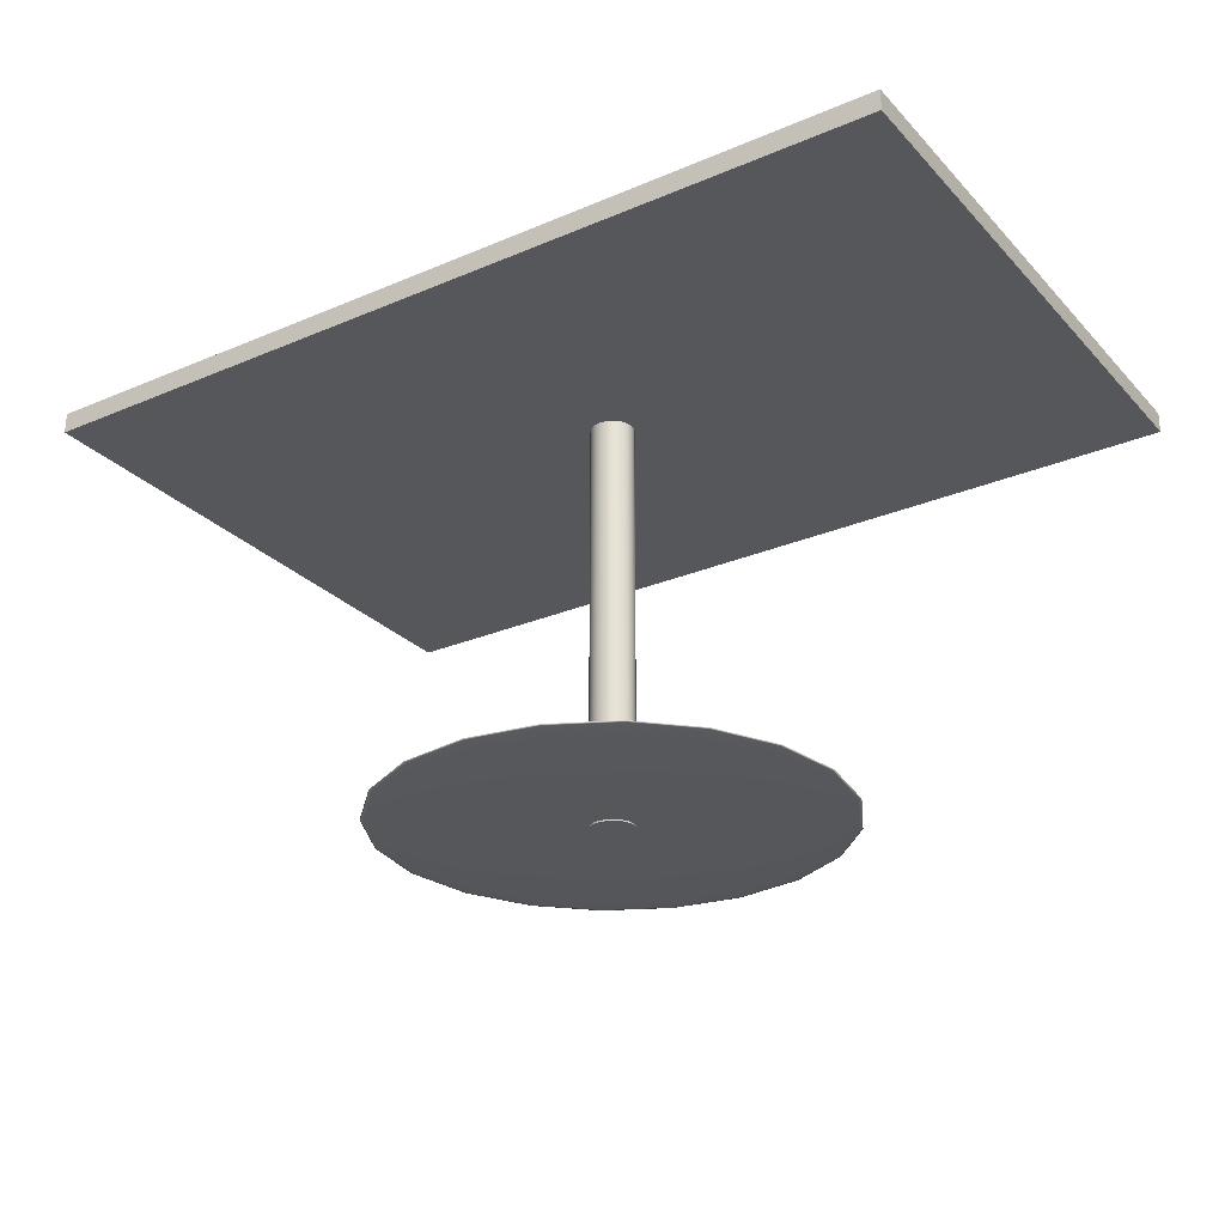
<metadata>
{"format":"obj","ext":"obj","renderer":"f3d","projection":"perspective","resolution":1024,"background":"white","views":[{"elev":-27.0,"azim":-147.1,"up":"+Y"}]}
</metadata>
<code>
g default
v 4.271 0.182 3.428
v 4.228 0.182 3.449
v 4.194 0.182 3.481
v 4.172 0.182 3.522
v 4.165 0.182 3.568
v 4.172 0.182 3.614
v 4.193 0.182 3.655
v 4.227 0.182 3.688
v 4.269 0.182 3.71
v 4.316 0.182 3.717
v 4.364 0.182 3.71
v 4.406 0.182 3.689
v 4.44 0.182 3.657
v 4.462 0.182 3.616
v 4.47 0.182 3.57
v 4.463 0.182 3.524
v 4.441 0.182 3.483
v 4.408 0.182 3.45
v 4.365 0.182 3.428
v 4.318 0.182 3.421
v 4.271 3.192 3.428
v 4.228 3.192 3.449
v 4.194 3.192 3.481
v 4.172 3.192 3.522
v 4.165 3.192 3.568
v 4.172 3.192 3.614
v 4.193 3.192 3.655
v 4.227 3.192 3.688
v 4.269 3.192 3.71
v 4.316 3.192 3.717
v 4.364 3.192 3.71
v 4.406 3.192 3.689
v 4.44 3.192 3.657
v 4.462 3.192 3.616
v 4.47 3.192 3.57
v 4.463 3.192 3.524
v 4.441 3.192 3.483
v 4.408 3.192 3.45
v 4.365 3.192 3.428
v 4.318 3.192 3.421
v 4.317 0.182 3.569
v 4.317 3.192 3.569
v 7.421 3.08 5.629
v 7.448 3.08 1.549
v 7.421 3.225 5.629
v 7.448 3.225 1.549
v 1.187 3.225 5.589
v 1.214 3.225 1.508
v 1.187 3.08 5.589
v 1.214 3.08 1.508
v 4.243 0.1916 3.334
v 4.174 0.1916 3.368
v 4.119 0.1916 3.423
v 4.083 0.1916 3.491
v 4.071 0.1916 3.567
v 4.082 0.1916 3.644
v 4.117 0.1916 3.713
v 4.171 0.1916 3.768
v 4.24 0.1916 3.803
v 4.316 0.1916 3.816
v 4.392 0.1916 3.804
v 4.461 0.1916 3.769
v 4.516 0.1916 3.715
v 4.551 0.1916 3.647
v 4.564 0.1916 3.571
v 4.552 0.1916 3.494
v 4.518 0.1916 3.425
v 4.464 0.1916 3.37
v 4.395 0.1916 3.335
v 4.319 0.1916 3.322
v 4.17 0.1925 3.105
v 4.034 0.1925 3.173
v 3.925 0.1925 3.28
v 3.855 0.1925 3.415
v 3.83 0.1925 3.566
v 3.853 0.1925 3.717
v 3.921 0.1925 3.853
v 4.028 0.1925 3.961
v 4.164 0.1925 4.031
v 4.314 0.1925 4.056
v 4.465 0.1925 4.033
v 4.601 0.1925 3.965
v 4.71 0.1925 3.858
v 4.78 0.1925 3.723
v 4.805 0.1925 3.572
v 4.782 0.1925 3.421
v 4.713 0.1925 3.285
v 4.606 0.1925 3.177
v 4.471 0.1925 3.107
v 4.321 0.1925 3.082
v 4.101 0.194 2.887
v 3.9 0.194 2.987
v 3.741 0.194 3.144
v 3.638 0.194 3.343
v 3.602 0.194 3.564
v 3.635 0.194 3.786
v 3.735 0.194 3.986
v 3.893 0.194 4.145
v 4.092 0.194 4.248
v 4.313 0.194 4.285
v 4.534 0.194 4.251
v 4.734 0.194 4.151
v 4.894 0.194 3.994
v 4.997 0.194 3.795
v 5.033 0.194 3.574
v 5 0.194 3.352
v 4.899 0.194 3.152
v 4.742 0.194 2.993
v 4.543 0.194 2.89
v 4.322 0.194 2.853
v 4.037 0.1961 2.686
v 3.777 0.1961 2.816
v 3.571 0.1961 3.019
v 3.438 0.1961 3.277
v 3.391 0.1961 3.563
v 3.434 0.1961 3.85
v 3.564 0.1961 4.109
v 3.768 0.1961 4.315
v 4.025 0.1961 4.449
v 4.311 0.1961 4.496
v 4.598 0.1961 4.452
v 4.857 0.1961 4.322
v 5.064 0.1961 4.119
v 5.197 0.1961 3.861
v 5.244 0.1961 3.575
v 5.201 0.1961 3.288
v 5.071 0.1961 3.029
v 4.867 0.1961 2.823
v 4.61 0.1961 2.689
v 4.323 0.1961 2.642
v 3.98 0.1986 2.506
v 3.668 0.1986 2.663
v 3.42 0.1986 2.908
v 3.259 0.1986 3.218
v 3.202 0.1986 3.562
v 3.255 0.1986 3.907
v 3.411 0.1986 4.218
v 3.656 0.1986 4.467
v 3.966 0.1986 4.627
v 4.31 0.1986 4.684
v 4.655 0.1986 4.632
v 4.967 0.1986 4.475
v 5.215 0.1986 4.23
v 5.375 0.1986 3.92
v 5.432 0.1986 3.576
v 5.38 0.1986 3.231
v 5.224 0.1986 2.92
v 4.979 0.1986 2.671
v 4.669 0.1986 2.511
v 4.325 0.1986 2.454
v 3.931 0.2016 2.353
v 3.574 0.2016 2.532
v 3.29 0.2016 2.812
v 3.107 0.2016 3.167
v 3.042 0.2016 3.561
v 3.102 0.2016 3.955
v 3.28 0.2016 4.312
v 3.561 0.2016 4.596
v 3.915 0.2016 4.78
v 4.309 0.2016 4.845
v 4.704 0.2016 4.785
v 5.06 0.2016 4.606
v 5.344 0.2016 4.326
v 5.528 0.2016 3.971
v 5.593 0.2016 3.577
v 5.533 0.2016 3.183
v 5.354 0.2016 2.826
v 5.074 0.2016 2.542
v 4.719 0.2016 2.358
v 4.326 0.2016 2.293
v 3.892 0.205 2.23
v 3.499 0.205 2.427
v 3.186 0.205 2.736
v 2.984 0.205 3.126
v 2.912 0.205 3.56
v 2.978 0.205 3.994
v 3.175 0.205 4.387
v 3.484 0.205 4.7
v 3.874 0.205 4.902
v 4.308 0.205 4.974
v 4.743 0.205 4.908
v 5.136 0.205 4.711
v 5.449 0.205 4.402
v 5.651 0.205 4.012
v 5.722 0.205 3.578
v 5.656 0.205 3.144
v 5.459 0.205 2.751
v 5.151 0.205 2.438
v 4.76 0.205 2.236
v 4.327 0.205 2.164
v 3.863 0.2086 2.14
v 3.444 0.2086 2.35
v 3.11 0.2086 2.68
v 2.894 0.2086 3.096
v 2.818 0.2086 3.559
v 2.888 0.2086 4.023
v 3.098 0.2086 4.442
v 3.428 0.2086 4.776
v 3.845 0.2086 4.992
v 4.308 0.2086 5.069
v 4.771 0.2086 4.998
v 5.191 0.2086 4.788
v 5.525 0.2086 4.458
v 5.741 0.2086 4.042
v 5.817 0.2086 3.579
v 5.747 0.2086 3.115
v 5.536 0.2086 2.695
v 5.207 0.2086 2.362
v 4.79 0.2086 2.146
v 4.327 0.2086 2.069
v 3.846 0.2124 2.085
v 3.41 0.2124 2.303
v 3.063 0.2124 2.645
v 2.839 0.2124 3.078
v 2.76 0.2124 3.559
v 2.833 0.2124 4.041
v 3.051 0.2124 4.476
v 3.394 0.2124 4.823
v 3.826 0.2124 5.047
v 4.307 0.2124 5.126
v 4.789 0.2124 5.053
v 5.225 0.2124 4.835
v 5.571 0.2124 4.493
v 5.795 0.2124 4.06
v 5.875 0.2124 3.579
v 5.802 0.2124 3.097
v 5.583 0.2124 2.662
v 5.241 0.2124 2.315
v 4.808 0.2124 2.091
v 4.328 0.2124 2.012
v 3.84 0.2163 2.066
v 3.399 0.2163 2.287
v 3.048 0.2163 2.634
v 2.821 0.2163 3.072
v 2.741 0.2163 3.559
v 2.815 0.2163 4.046
v 3.036 0.2163 4.487
v 3.382 0.2163 4.839
v 3.82 0.2163 5.065
v 4.307 0.2163 5.146
v 4.795 0.2163 5.072
v 5.236 0.2163 4.851
v 5.587 0.2163 4.504
v 5.814 0.2163 4.066
v 5.894 0.2163 3.579
v 5.82 0.2163 3.092
v 5.599 0.2163 2.651
v 5.252 0.2163 2.299
v 4.814 0.2163 2.073
v 4.328 0.2163 1.992
v 3.846 0.2203 2.085
v 3.41 0.2203 2.303
v 3.063 0.2203 2.645
v 2.839 0.2203 3.078
v 2.76 0.2203 3.559
v 2.833 0.2203 4.041
v 3.051 0.2203 4.476
v 3.394 0.2203 4.823
v 3.826 0.2203 5.047
v 4.307 0.2203 5.126
v 4.789 0.2203 5.053
v 5.225 0.2203 4.835
v 5.571 0.2203 4.493
v 5.795 0.2203 4.06
v 5.875 0.2203 3.579
v 5.802 0.2203 3.097
v 5.583 0.2203 2.662
v 5.241 0.2203 2.315
v 4.808 0.2203 2.091
v 4.328 0.2203 2.012
v 3.863 0.2241 2.14
v 3.444 0.2241 2.35
v 3.11 0.2241 2.68
v 2.894 0.2241 3.096
v 2.818 0.2241 3.559
v 2.888 0.2241 4.023
v 3.098 0.2241 4.442
v 3.428 0.2241 4.776
v 3.845 0.2241 4.992
v 4.308 0.2241 5.069
v 4.771 0.2241 4.998
v 5.191 0.2241 4.788
v 5.525 0.2241 4.458
v 5.741 0.2241 4.042
v 5.817 0.2241 3.579
v 5.747 0.2241 3.115
v 5.536 0.2241 2.695
v 5.207 0.2241 2.362
v 4.79 0.2241 2.146
v 4.327 0.2241 2.069
v 3.892 0.2277 2.23
v 3.499 0.2277 2.427
v 3.186 0.2277 2.736
v 2.984 0.2277 3.126
v 2.912 0.2277 3.56
v 2.978 0.2277 3.994
v 3.175 0.2277 4.387
v 3.484 0.2277 4.7
v 3.874 0.2277 4.902
v 4.308 0.2277 4.974
v 4.743 0.2277 4.908
v 5.136 0.2277 4.711
v 5.449 0.2277 4.402
v 5.651 0.2277 4.012
v 5.722 0.2277 3.578
v 5.656 0.2277 3.144
v 5.459 0.2277 2.751
v 5.151 0.2277 2.438
v 4.76 0.2277 2.236
v 4.327 0.2277 2.164
v 3.931 0.2311 2.353
v 3.574 0.2311 2.532
v 3.29 0.2311 2.812
v 3.107 0.2311 3.167
v 3.042 0.2311 3.561
v 3.102 0.2311 3.955
v 3.28 0.2311 4.312
v 3.561 0.2311 4.596
v 3.915 0.2311 4.78
v 4.309 0.2311 4.845
v 4.704 0.2311 4.785
v 5.06 0.2311 4.606
v 5.344 0.2311 4.326
v 5.528 0.2311 3.971
v 5.593 0.2311 3.577
v 5.533 0.2311 3.183
v 5.354 0.2311 2.826
v 5.074 0.2311 2.542
v 4.719 0.2311 2.358
v 4.326 0.2311 2.293
v 3.98 0.2341 2.506
v 3.668 0.2341 2.663
v 3.42 0.2341 2.908
v 3.259 0.2341 3.218
v 3.202 0.2341 3.562
v 3.255 0.2341 3.907
v 3.411 0.2341 4.218
v 3.656 0.2341 4.467
v 3.966 0.2341 4.627
v 4.31 0.2341 4.684
v 4.655 0.2341 4.632
v 4.967 0.2341 4.475
v 5.215 0.2341 4.23
v 5.375 0.2341 3.92
v 5.432 0.2341 3.576
v 5.38 0.2341 3.231
v 5.224 0.2341 2.92
v 4.979 0.2341 2.671
v 4.669 0.2341 2.511
v 4.325 0.2341 2.454
v 4.037 0.2366 2.686
v 3.777 0.2366 2.816
v 3.571 0.2366 3.019
v 3.438 0.2366 3.277
v 3.391 0.2366 3.563
v 3.434 0.2366 3.85
v 3.564 0.2366 4.109
v 3.768 0.2366 4.315
v 4.025 0.2366 4.449
v 4.311 0.2366 4.496
v 4.598 0.2366 4.452
v 4.857 0.2366 4.322
v 5.064 0.2366 4.119
v 5.197 0.2366 3.861
v 5.244 0.2366 3.575
v 5.201 0.2366 3.288
v 5.071 0.2366 3.029
v 4.867 0.2366 2.823
v 4.61 0.2366 2.689
v 4.323 0.2366 2.642
v 4.101 0.2387 2.887
v 3.9 0.2387 2.987
v 3.741 0.2387 3.144
v 3.638 0.2387 3.343
v 3.602 0.2387 3.564
v 3.635 0.2387 3.786
v 3.735 0.2387 3.986
v 3.893 0.2387 4.145
v 4.092 0.2387 4.248
v 4.313 0.2387 4.285
v 4.534 0.2387 4.251
v 4.734 0.2387 4.151
v 4.894 0.2387 3.994
v 4.997 0.2387 3.795
v 5.033 0.2387 3.574
v 5 0.2387 3.352
v 4.899 0.2387 3.152
v 4.742 0.2387 2.993
v 4.543 0.2387 2.89
v 4.322 0.2387 2.853
v 4.17 0.2402 3.105
v 4.034 0.2402 3.173
v 3.925 0.2402 3.28
v 3.855 0.2402 3.415
v 3.83 0.2402 3.566
v 3.853 0.2402 3.717
v 3.921 0.2402 3.853
v 4.028 0.2402 3.961
v 4.164 0.2402 4.031
v 4.314 0.2402 4.056
v 4.465 0.2402 4.033
v 4.601 0.2402 3.965
v 4.71 0.2402 3.858
v 4.78 0.2402 3.723
v 4.805 0.2402 3.572
v 4.782 0.2402 3.421
v 4.713 0.2402 3.285
v 4.606 0.2402 3.177
v 4.471 0.2402 3.107
v 4.321 0.2402 3.082
v 4.243 0.2411 3.334
v 4.174 0.2411 3.368
v 4.119 0.2411 3.423
v 4.083 0.2411 3.491
v 4.071 0.2411 3.567
v 4.082 0.2411 3.644
v 4.117 0.2411 3.713
v 4.171 0.2411 3.768
v 4.24 0.2411 3.803
v 4.316 0.2411 3.816
v 4.392 0.2411 3.804
v 4.461 0.2411 3.769
v 4.516 0.2411 3.715
v 4.551 0.2411 3.647
v 4.564 0.2411 3.571
v 4.552 0.2411 3.494
v 4.518 0.2411 3.425
v 4.464 0.2411 3.37
v 4.395 0.2411 3.335
v 4.319 0.2411 3.322
v 4.317 0.1913 3.569
v 4.317 0.2414 3.569
g polySurface2
f 1 2 21
f 21 2 22
f 2 3 22
f 22 3 23
f 3 4 23
f 23 4 24
f 4 5 24
f 24 5 25
f 5 6 25
f 25 6 26
f 6 7 26
f 26 7 27
f 7 8 27
f 27 8 28
f 8 9 28
f 28 9 29
f 9 10 29
f 29 10 30
f 10 11 30
f 30 11 31
f 11 12 31
f 31 12 32
f 12 13 32
f 32 13 33
f 13 14 33
f 33 14 34
f 14 15 34
f 34 15 35
f 15 16 35
f 35 16 36
f 16 17 36
f 36 17 37
f 17 18 37
f 37 18 38
f 18 19 38
f 38 19 39
f 19 20 39
f 39 20 40
f 20 1 40
f 40 1 21
f 2 1 41
f 3 2 41
f 4 3 41
f 5 4 41
f 6 5 41
f 7 6 41
f 8 7 41
f 9 8 41
f 10 9 41
f 11 10 41
f 12 11 41
f 13 12 41
f 14 13 41
f 15 14 41
f 16 15 41
f 17 16 41
f 18 17 41
f 19 18 41
f 20 19 41
f 1 20 41
f 21 22 42
f 22 23 42
f 23 24 42
f 24 25 42
f 25 26 42
f 26 27 42
f 27 28 42
f 28 29 42
f 29 30 42
f 30 31 42
f 31 32 42
f 32 33 42
f 33 34 42
f 34 35 42
f 35 36 42
f 36 37 42
f 37 38 42
f 38 39 42
f 39 40 42
f 40 21 42
f 43 44 45
f 45 44 46
f 45 46 47
f 47 46 48
f 47 48 49
f 49 48 50
f 49 50 43
f 43 50 44
f 44 50 46
f 46 50 48
f 49 43 47
f 47 43 45
f 51 52 71
f 71 52 72
f 52 53 72
f 72 53 73
f 53 54 73
f 73 54 74
f 54 55 74
f 74 55 75
f 55 56 75
f 75 56 76
f 56 57 76
f 76 57 77
f 57 58 77
f 77 58 78
f 58 59 78
f 78 59 79
f 59 60 79
f 79 60 80
f 60 61 80
f 80 61 81
f 61 62 81
f 81 62 82
f 62 63 82
f 82 63 83
f 63 64 83
f 83 64 84
f 64 65 84
f 84 65 85
f 65 66 85
f 85 66 86
f 66 67 86
f 86 67 87
f 67 68 87
f 87 68 88
f 68 69 88
f 88 69 89
f 69 70 89
f 89 70 90
f 70 51 90
f 90 51 71
f 71 72 91
f 91 72 92
f 72 73 92
f 92 73 93
f 73 74 93
f 93 74 94
f 74 75 94
f 94 75 95
f 75 76 95
f 95 76 96
f 76 77 96
f 96 77 97
f 77 78 97
f 97 78 98
f 78 79 98
f 98 79 99
f 79 80 99
f 99 80 100
f 80 81 100
f 100 81 101
f 81 82 101
f 101 82 102
f 82 83 102
f 102 83 103
f 83 84 103
f 103 84 104
f 84 85 104
f 104 85 105
f 85 86 105
f 105 86 106
f 86 87 106
f 106 87 107
f 87 88 107
f 107 88 108
f 88 89 108
f 108 89 109
f 89 90 109
f 109 90 110
f 90 71 110
f 110 71 91
f 91 92 111
f 111 92 112
f 92 93 112
f 112 93 113
f 93 94 113
f 113 94 114
f 94 95 114
f 114 95 115
f 95 96 115
f 115 96 116
f 96 97 116
f 116 97 117
f 97 98 117
f 117 98 118
f 98 99 118
f 118 99 119
f 99 100 119
f 119 100 120
f 100 101 120
f 120 101 121
f 101 102 121
f 121 102 122
f 102 103 122
f 122 103 123
f 103 104 123
f 123 104 124
f 104 105 124
f 124 105 125
f 105 106 125
f 125 106 126
f 106 107 126
f 126 107 127
f 107 108 127
f 127 108 128
f 108 109 128
f 128 109 129
f 109 110 129
f 129 110 130
f 110 91 130
f 130 91 111
f 111 112 131
f 131 112 132
f 112 113 132
f 132 113 133
f 113 114 133
f 133 114 134
f 114 115 134
f 134 115 135
f 115 116 135
f 135 116 136
f 116 117 136
f 136 117 137
f 117 118 137
f 137 118 138
f 118 119 138
f 138 119 139
f 119 120 139
f 139 120 140
f 120 121 140
f 140 121 141
f 121 122 141
f 141 122 142
f 122 123 142
f 142 123 143
f 123 124 143
f 143 124 144
f 124 125 144
f 144 125 145
f 125 126 145
f 145 126 146
f 126 127 146
f 146 127 147
f 127 128 147
f 147 128 148
f 128 129 148
f 148 129 149
f 129 130 149
f 149 130 150
f 130 111 150
f 150 111 131
f 131 132 151
f 151 132 152
f 132 133 152
f 152 133 153
f 133 134 153
f 153 134 154
f 134 135 154
f 154 135 155
f 135 136 155
f 155 136 156
f 136 137 156
f 156 137 157
f 137 138 157
f 157 138 158
f 138 139 158
f 158 139 159
f 139 140 159
f 159 140 160
f 140 141 160
f 160 141 161
f 141 142 161
f 161 142 162
f 142 143 162
f 162 143 163
f 143 144 163
f 163 144 164
f 144 145 164
f 164 145 165
f 145 146 165
f 165 146 166
f 146 147 166
f 166 147 167
f 147 148 167
f 167 148 168
f 148 149 168
f 168 149 169
f 149 150 169
f 169 150 170
f 150 131 170
f 170 131 151
f 151 152 171
f 171 152 172
f 152 153 172
f 172 153 173
f 153 154 173
f 173 154 174
f 154 155 174
f 174 155 175
f 155 156 175
f 175 156 176
f 156 157 176
f 176 157 177
f 157 158 177
f 177 158 178
f 158 159 178
f 178 159 179
f 159 160 179
f 179 160 180
f 160 161 180
f 180 161 181
f 161 162 181
f 181 162 182
f 162 163 182
f 182 163 183
f 163 164 183
f 183 164 184
f 164 165 184
f 184 165 185
f 165 166 185
f 185 166 186
f 166 167 186
f 186 167 187
f 167 168 187
f 187 168 188
f 168 169 188
f 188 169 189
f 169 170 189
f 189 170 190
f 170 151 190
f 190 151 171
f 171 172 191
f 191 172 192
f 172 173 192
f 192 173 193
f 173 174 193
f 193 174 194
f 174 175 194
f 194 175 195
f 175 176 195
f 195 176 196
f 176 177 196
f 196 177 197
f 177 178 197
f 197 178 198
f 178 179 198
f 198 179 199
f 179 180 199
f 199 180 200
f 180 181 200
f 200 181 201
f 181 182 201
f 201 182 202
f 182 183 202
f 202 183 203
f 183 184 203
f 203 184 204
f 184 185 204
f 204 185 205
f 185 186 205
f 205 186 206
f 186 187 206
f 206 187 207
f 187 188 207
f 207 188 208
f 188 189 208
f 208 189 209
f 189 190 209
f 209 190 210
f 190 171 210
f 210 171 191
f 191 192 211
f 211 192 212
f 192 193 212
f 212 193 213
f 193 194 213
f 213 194 214
f 194 195 214
f 214 195 215
f 195 196 215
f 215 196 216
f 196 197 216
f 216 197 217
f 197 198 217
f 217 198 218
f 198 199 218
f 218 199 219
f 199 200 219
f 219 200 220
f 200 201 220
f 220 201 221
f 201 202 221
f 221 202 222
f 202 203 222
f 222 203 223
f 203 204 223
f 223 204 224
f 204 205 224
f 224 205 225
f 205 206 225
f 225 206 226
f 206 207 226
f 226 207 227
f 207 208 227
f 227 208 228
f 208 209 228
f 228 209 229
f 209 210 229
f 229 210 230
f 210 191 230
f 230 191 211
f 211 212 231
f 231 212 232
f 212 213 232
f 232 213 233
f 213 214 233
f 233 214 234
f 214 215 234
f 234 215 235
f 215 216 235
f 235 216 236
f 216 217 236
f 236 217 237
f 217 218 237
f 237 218 238
f 218 219 238
f 238 219 239
f 219 220 239
f 239 220 240
f 220 221 240
f 240 221 241
f 221 222 241
f 241 222 242
f 222 223 242
f 242 223 243
f 223 224 243
f 243 224 244
f 224 225 244
f 244 225 245
f 225 226 245
f 245 226 246
f 226 227 246
f 246 227 247
f 227 228 247
f 247 228 248
f 228 229 248
f 248 229 249
f 229 230 249
f 249 230 250
f 230 211 250
f 250 211 231
f 231 232 251
f 251 232 252
f 232 233 252
f 252 233 253
f 233 234 253
f 253 234 254
f 234 235 254
f 254 235 255
f 235 236 255
f 255 236 256
f 236 237 256
f 256 237 257
f 237 238 257
f 257 238 258
f 238 239 258
f 258 239 259
f 239 240 259
f 259 240 260
f 240 241 260
f 260 241 261
f 241 242 261
f 261 242 262
f 242 243 262
f 262 243 263
f 243 244 263
f 263 244 264
f 244 245 264
f 264 245 265
f 245 246 265
f 265 246 266
f 246 247 266
f 266 247 267
f 247 248 267
f 267 248 268
f 248 249 268
f 268 249 269
f 249 250 269
f 269 250 270
f 250 231 270
f 270 231 251
f 251 252 271
f 271 252 272
f 252 253 272
f 272 253 273
f 253 254 273
f 273 254 274
f 254 255 274
f 274 255 275
f 255 256 275
f 275 256 276
f 256 257 276
f 276 257 277
f 257 258 277
f 277 258 278
f 258 259 278
f 278 259 279
f 259 260 279
f 279 260 280
f 260 261 280
f 280 261 281
f 261 262 281
f 281 262 282
f 262 263 282
f 282 263 283
f 263 264 283
f 283 264 284
f 264 265 284
f 284 265 285
f 265 266 285
f 285 266 286
f 266 267 286
f 286 267 287
f 267 268 287
f 287 268 288
f 268 269 288
f 288 269 289
f 269 270 289
f 289 270 290
f 270 251 290
f 290 251 271
f 271 272 291
f 291 272 292
f 272 273 292
f 292 273 293
f 273 274 293
f 293 274 294
f 274 275 294
f 294 275 295
f 275 276 295
f 295 276 296
f 276 277 296
f 296 277 297
f 277 278 297
f 297 278 298
f 278 279 298
f 298 279 299
f 279 280 299
f 299 280 300
f 280 281 300
f 300 281 301
f 281 282 301
f 301 282 302
f 282 283 302
f 302 283 303
f 283 284 303
f 303 284 304
f 284 285 304
f 304 285 305
f 285 286 305
f 305 286 306
f 286 287 306
f 306 287 307
f 287 288 307
f 307 288 308
f 288 289 308
f 308 289 309
f 289 290 309
f 309 290 310
f 290 271 310
f 310 271 291
f 291 292 311
f 311 292 312
f 292 293 312
f 312 293 313
f 293 294 313
f 313 294 314
f 294 295 314
f 314 295 315
f 295 296 315
f 315 296 316
f 296 297 316
f 316 297 317
f 297 298 317
f 317 298 318
f 298 299 318
f 318 299 319
f 299 300 319
f 319 300 320
f 300 301 320
f 320 301 321
f 301 302 321
f 321 302 322
f 302 303 322
f 322 303 323
f 303 304 323
f 323 304 324
f 304 305 324
f 324 305 325
f 305 306 325
f 325 306 326
f 306 307 326
f 326 307 327
f 307 308 327
f 327 308 328
f 308 309 328
f 328 309 329
f 309 310 329
f 329 310 330
f 310 291 330
f 330 291 311
f 311 312 331
f 331 312 332
f 312 313 332
f 332 313 333
f 313 314 333
f 333 314 334
f 314 315 334
f 334 315 335
f 315 316 335
f 335 316 336
f 316 317 336
f 336 317 337
f 317 318 337
f 337 318 338
f 318 319 338
f 338 319 339
f 319 320 339
f 339 320 340
f 320 321 340
f 340 321 341
f 321 322 341
f 341 322 342
f 322 323 342
f 342 323 343
f 323 324 343
f 343 324 344
f 324 325 344
f 344 325 345
f 325 326 345
f 345 326 346
f 326 327 346
f 346 327 347
f 327 328 347
f 347 328 348
f 328 329 348
f 348 329 349
f 329 330 349
f 349 330 350
f 330 311 350
f 350 311 331
f 331 332 351
f 351 332 352
f 332 333 352
f 352 333 353
f 333 334 353
f 353 334 354
f 334 335 354
f 354 335 355
f 335 336 355
f 355 336 356
f 336 337 356
f 356 337 357
f 337 338 357
f 357 338 358
f 338 339 358
f 358 339 359
f 339 340 359
f 359 340 360
f 340 341 360
f 360 341 361
f 341 342 361
f 361 342 362
f 342 343 362
f 362 343 363
f 343 344 363
f 363 344 364
f 344 345 364
f 364 345 365
f 345 346 365
f 365 346 366
f 346 347 366
f 366 347 367
f 347 348 367
f 367 348 368
f 348 349 368
f 368 349 369
f 349 350 369
f 369 350 370
f 350 331 370
f 370 331 351
f 351 352 371
f 371 352 372
f 352 353 372
f 372 353 373
f 353 354 373
f 373 354 374
f 354 355 374
f 374 355 375
f 355 356 375
f 375 356 376
f 356 357 376
f 376 357 377
f 357 358 377
f 377 358 378
f 358 359 378
f 378 359 379
f 359 360 379
f 379 360 380
f 360 361 380
f 380 361 381
f 361 362 381
f 381 362 382
f 362 363 382
f 382 363 383
f 363 364 383
f 383 364 384
f 364 365 384
f 384 365 385
f 365 366 385
f 385 366 386
f 366 367 386
f 386 367 387
f 367 368 387
f 387 368 388
f 368 369 388
f 388 369 389
f 369 370 389
f 389 370 390
f 370 351 390
f 390 351 371
f 371 372 391
f 391 372 392
f 372 373 392
f 392 373 393
f 373 374 393
f 393 374 394
f 374 375 394
f 394 375 395
f 375 376 395
f 395 376 396
f 376 377 396
f 396 377 397
f 377 378 397
f 397 378 398
f 378 379 398
f 398 379 399
f 379 380 399
f 399 380 400
f 380 381 400
f 400 381 401
f 381 382 401
f 401 382 402
f 382 383 402
f 402 383 403
f 383 384 403
f 403 384 404
f 384 385 404
f 404 385 405
f 385 386 405
f 405 386 406
f 386 387 406
f 406 387 407
f 387 388 407
f 407 388 408
f 388 389 408
f 408 389 409
f 389 390 409
f 409 390 410
f 390 371 410
f 410 371 391
f 391 392 411
f 411 392 412
f 392 393 412
f 412 393 413
f 393 394 413
f 413 394 414
f 394 395 414
f 414 395 415
f 395 396 415
f 415 396 416
f 396 397 416
f 416 397 417
f 397 398 417
f 417 398 418
f 398 399 418
f 418 399 419
f 399 400 419
f 419 400 420
f 400 401 420
f 420 401 421
f 401 402 421
f 421 402 422
f 402 403 422
f 422 403 423
f 403 404 423
f 423 404 424
f 404 405 424
f 424 405 425
f 405 406 425
f 425 406 426
f 406 407 426
f 426 407 427
f 407 408 427
f 427 408 428
f 408 409 428
f 428 409 429
f 409 410 429
f 429 410 430
f 410 391 430
f 430 391 411
f 52 51 431
f 53 52 431
f 54 53 431
f 55 54 431
f 56 55 431
f 57 56 431
f 58 57 431
f 59 58 431
f 60 59 431
f 61 60 431
f 62 61 431
f 63 62 431
f 64 63 431
f 65 64 431
f 66 65 431
f 67 66 431
f 68 67 431
f 69 68 431
f 70 69 431
f 51 70 431
f 411 412 432
f 412 413 432
f 413 414 432
f 414 415 432
f 415 416 432
f 416 417 432
f 417 418 432
f 418 419 432
f 419 420 432
f 420 421 432
f 421 422 432
f 422 423 432
f 423 424 432
f 424 425 432
f 425 426 432
f 426 427 432
f 427 428 432
f 428 429 432
f 429 430 432
f 430 411 432

</code>
